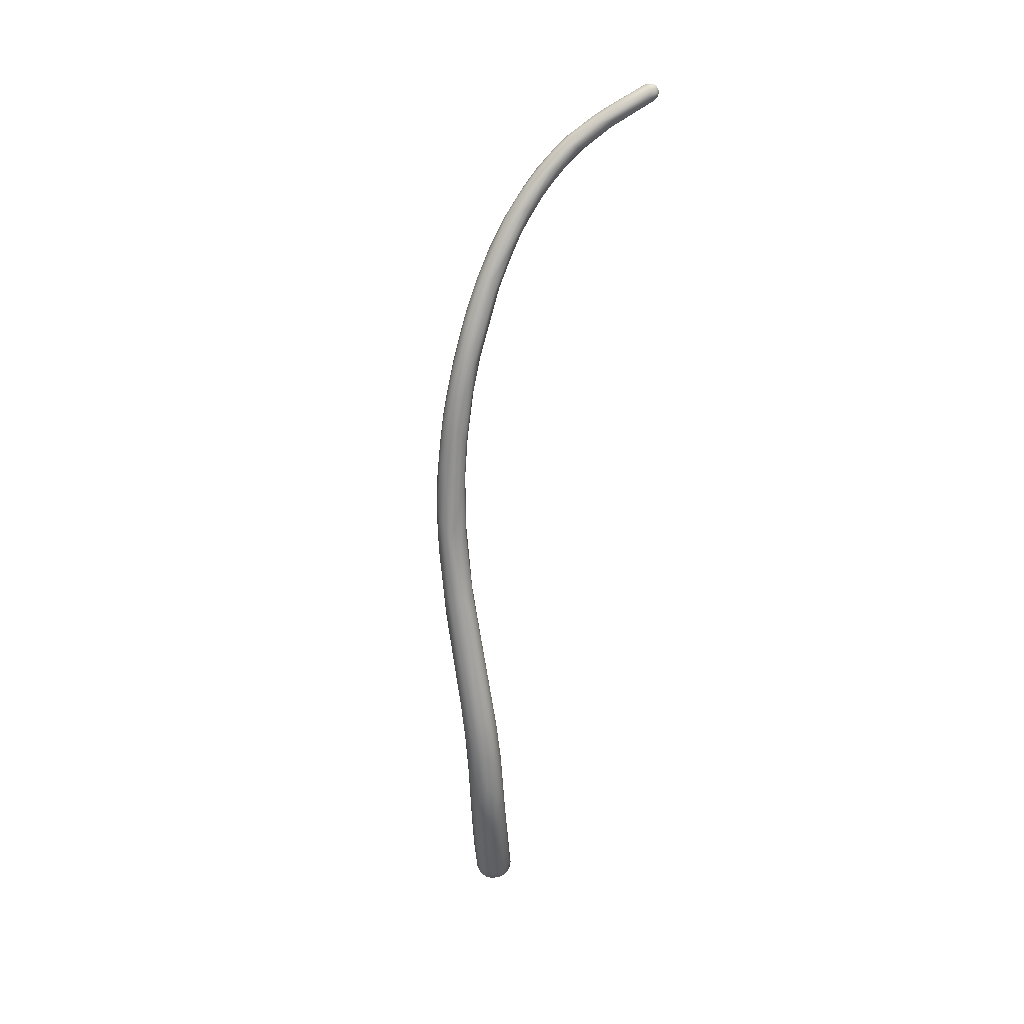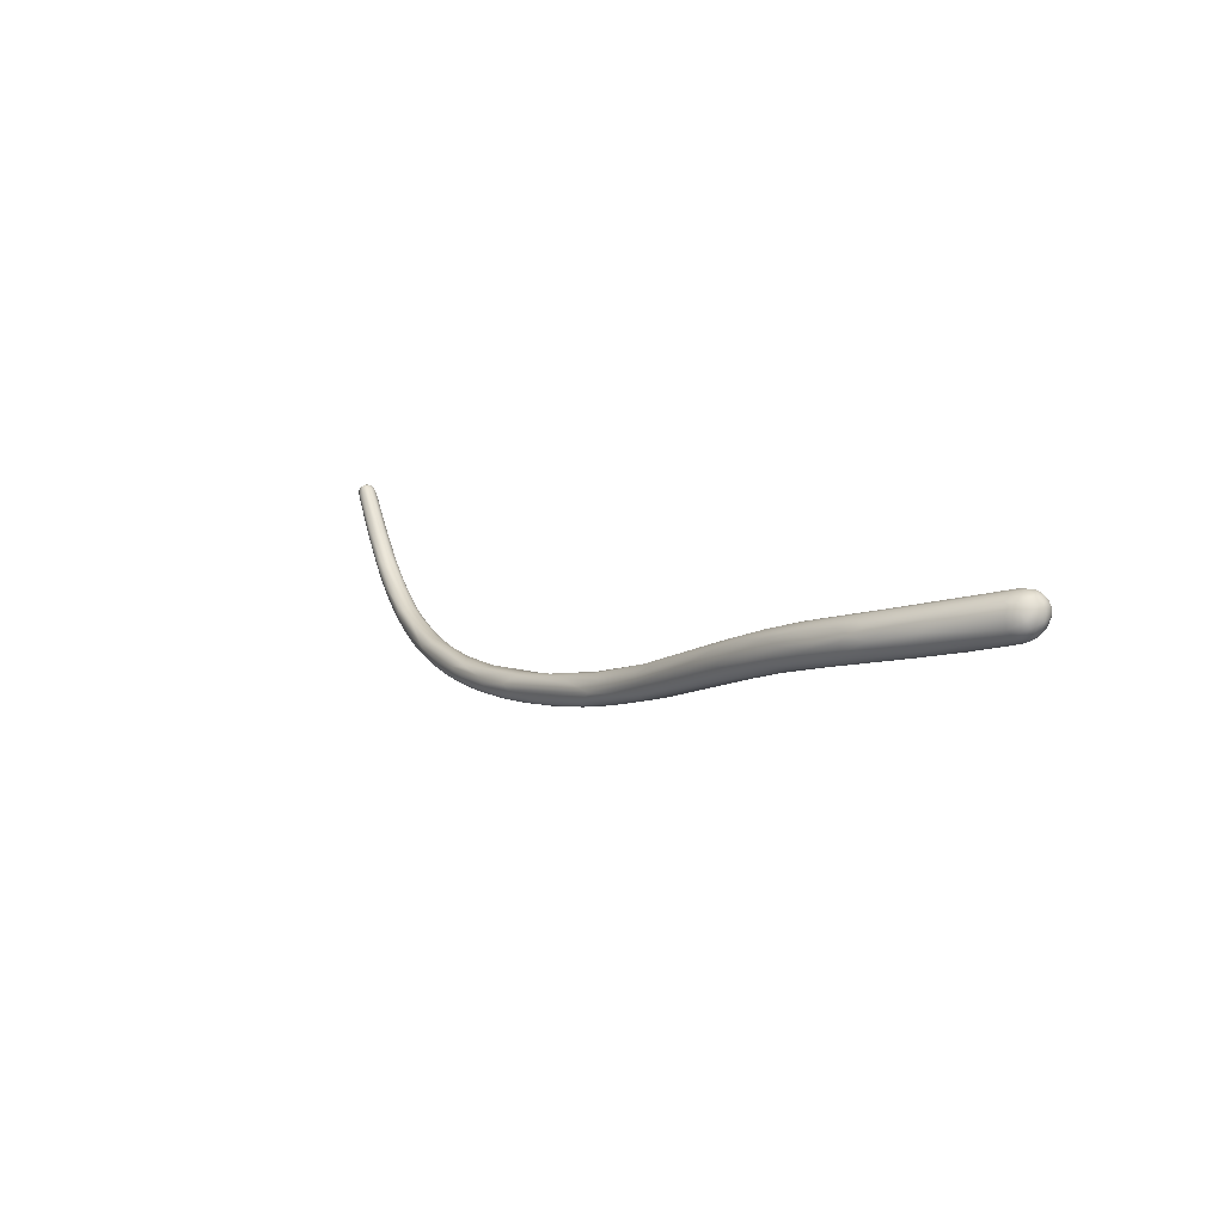
<metadata>
{"format":"obj","ext":"obj","renderer":"f3d","projection":"perspective","resolution":1024,"background":"white","views":[{"elev":-70.2,"azim":-102.5,"up":"+Y"},{"elev":13.2,"azim":54.2,"up":"+Z"}]}
</metadata>
<code>
v -161.7 -100.4 1318
v -161.6 -100.4 1318
v -161.8 -100.2 1318
v -161.8 -100.2 1318
v -161.8 -100.1 1318
v -161.7 -100.4 1318
v -161.7 -100.2 1318
v -161.8 -99.99 1318
v -161.8 -99.95 1318
v -161.7 -100.2 1318
v -161.8 -100 1318
v -161.6 -99.93 1318
v -161.8 -99.9 1318
v -161.7 -99.8 1318
v -161.5 -100.5 1318
v -161.4 -100.4 1318
v -161.4 -100.4 1318
v -161.2 -100.6 1318
v -161.3 -100.4 1318
v -161.3 -100.3 1318
v -161.1 -100.5 1318
v -161.1 -100.3 1318
v -161.4 -100.2 1319
v -161.6 -100.1 1319
v -161.6 -100.1 1318
v -161.6 -99.84 1318
v -161.7 -99.8 1318
v -161.7 -99.72 1318
v -161.5 -99.73 1318
v -161.6 -99.65 1318
v -161.4 -99.67 1318
v -161.3 -99.63 1318
v -161.2 -99.61 1318
v -161 -99.73 1318
v -161 -99.65 1318
v -161.6 -99.95 1318
v -161.5 -100 1319
v -161.5 -99.82 1318
v -161.2 -100.1 1319
v -161.3 -99.88 1318
v -161.3 -99.71 1318
v -160.9 -100.1 1318
v -161 -99.88 1318
v -160.6 -100.6 1317
v -160.6 -100.4 1316
v -160.2 -100.8 1316
v -159.6 -100.9 1316
v -159.7 -100.5 1315
v -160.2 -100.3 1316
v -160.1 -100.1 1316
v -159.9 -99.99 1316
v -159.8 -99.91 1316
v -159.3 -101.1 1316
v -159.4 -100.9 1315
v -159.2 -100.7 1316
v -159.2 -100.4 1315
v -159.1 -100.2 1315
v -159.4 -100 1316
v -159.1 -100.3 1316
v -158.5 -101.2 1315
v -158.5 -101.1 1314
v -158.6 -100.9 1314
v -158.3 -100.8 1314
v -158.3 -100.5 1314
v -158.8 -100.1 1315
v -158.7 -100.1 1315
v -158.4 -100.3 1315
v -157.9 -101.4 1315
v -157.7 -101.5 1314
v -157.8 -101.3 1315
v -157.6 -100.8 1314
v -157.5 -101.4 1314
v -157.5 -101.1 1314
v -158 -101.1 1314
v -157.9 -100.6 1315
v -157.9 -100.9 1315
v -157.8 -100.4 1314
v -157.6 -100.5 1314
v -157.8 -100.4 1315
v -156.7 -101.7 1314
v -156.5 -101.8 1314
v -156.9 -101.3 1315
v -156.6 -101.7 1314
v -157.2 -101.4 1314
v -157.1 -100.8 1315
v -156.2 -101.6 1313
v -156 -101.6 1314
v -156.6 -100.8 1313
v -156.4 -101.3 1313
v -156 -100.8 1313
v -156.7 -100.6 1314
v -156.5 -100.7 1314
v -155.1 -102.1 1313
v -155.4 -102 1313
v -155.2 -101.9 1314
v -155.7 -101.3 1314
v -155.1 -101.3 1314
v -155.3 -101.4 1313
v -155.7 -101 1314
v -155.7 -100.9 1314
v -154.3 -102.4 1313
v -154.3 -102.3 1313
v -154.9 -102.1 1313
v -155 -101.8 1312
v -154.9 -101.7 1314
v -155 -101.2 1313
v -153.7 -102.2 1312
v -153.7 -102.3 1313
v -154.2 -101.5 1312
v -153.6 -101.4 1312
v -153.6 -102 1312
v -154 -101.5 1313
v -153.9 -101.8 1313
v -153.9 -101.3 1313
v -152.6 -102.8 1312
v -153.5 -102.5 1312
v -152.9 -102.3 1313
v -152.9 -101.9 1313
v -153 -101.4 1312
v -152.8 -101.6 1313
v -152.2 -102.8 1312
v -152.3 -102.6 1313
v -152.8 -102.6 1312
v -152 -102.5 1312
v -152.1 -102 1312
v -151.9 -102.4 1313
v -151.5 -102.9 1312
v -151.9 -102.3 1311
v -151.2 -102.1 1312
v -151.3 -101.9 1312
v -150.4 -103.2 1312
v -150.5 -102.9 1311
v -150.3 -103.2 1312
v -150 -102.8 1312
v -150.3 -102.5 1312
v -150.3 -102 1312
v -150.5 -102.2 1312
v -149.6 -103.2 1312
v -150.1 -102.7 1311
v -150.2 -102.5 1311
v -150.2 -102.2 1311
v -149.9 -102.1 1312
v -149.4 -103.2 1311
v -149.2 -103 1311
v -148.1 -103.6 1311
v -148.1 -103 1311
v -148.6 -102.5 1312
v -149 -102.2 1311
v -147.7 -103.6 1311
v -147.7 -103.3 1311
v -147.8 -102.6 1311
v -147.5 -102.4 1312
v -146.6 -103.7 1312
v -146.4 -103.8 1311
v -146.5 -103.6 1311
v -146.6 -103.4 1311
v -146.5 -102.8 1312
v -146.1 -103.2 1312
v -146.9 -102.4 1311
v -145.5 -103.9 1311
v -145.6 -103.7 1312
v -145.9 -103.1 1311
v -146.1 -102.5 1312
v -144.8 -103.8 1311
v -145.1 -103.5 1311
v -143.9 -103.6 1311
v -144.1 -103.8 1312
v -143.7 -103.4 1312
v -144 -103 1312
v -143.9 -102.6 1312
v -143.6 -103.9 1311
v -143.8 -103.3 1311
v -143.3 -102.8 1311
v -143.2 -102.6 1311
v -143.6 -102.4 1312
v -141.8 -103.8 1312
v -142.7 -103.7 1311
v -142.4 -103.3 1311
v -142.3 -103.1 1311
v -142.5 -102.9 1311
v -141.4 -103.8 1312
v -141.1 -103.4 1312
v -141.8 -103.5 1311
v -141.4 -103.1 1312
v -140.7 -103.1 1311
v -140.9 -102.6 1311
v -139.6 -103.5 1312
v -139.9 -102.8 1311
v -139.6 -102.4 1313
v -140.1 -102.1 1312
v -140 -102.1 1312
v -139.5 -103.3 1311
v -138.8 -102.9 1311
v -139.2 -102.8 1313
v -138.3 -103.3 1312
v -138.1 -103 1313
v -138.2 -102.1 1313
v -138.5 -102 1312
v -138.2 -102.2 1312
v -137.7 -103 1312
v -137.6 -102.5 1312
v -137.1 -102.1 1313
v -136.6 -103.3 1313
v -136.2 -103 1312
v -136.6 -102.7 1312
v -136.6 -102.2 1312
v -136.7 -102 1312
v -136.4 -101.7 1313
v -137 -101.8 1312
v -136.2 -103.2 1312
v -135.8 -102.7 1314
v -136.1 -102.3 1313
v -135.3 -103.3 1313
v -134.8 -103.1 1313
v -135.5 -102.4 1312
v -135.2 -101.6 1313
v -135.1 -101.7 1313
v -134.7 -101.9 1312
v -134.6 -101.7 1313
v -134.3 -102.6 1312
v -133.5 -101.5 1314
v -133.8 -101.6 1313
v -131.7 -103.2 1314
v -132 -103.1 1314
v -132.1 -102.7 1313
v -131.9 -102.6 1315
v -132.9 -102.2 1313
v -131.9 -102 1313
v -132.3 -102.1 1315
v -132.5 -101.6 1313
v -131.1 -103 1315
v -131.6 -103.1 1314
v -130.5 -102.4 1313
v -131 -101.5 1314
v -129.4 -102.2 1316
v -128.2 -103.3 1316
v -128.5 -103.2 1315
v -128.6 -101.6 1316
v -127.8 -101.9 1316
v -126.7 -103 1315
v -126.5 -102.9 1317
v -127.6 -101.5 1316
v -126.5 -103.1 1317
v -126.2 -103.3 1316
v -126.3 -102.6 1317
v -125 -103.2 1316
v -125.3 -102.8 1317
v -125.8 -101.5 1316
v -125.3 -101.4 1316
v -124.2 -103.3 1317
v -124.6 -103.2 1317
v -124.6 -103 1317
v -125 -102.6 1316
v -123.9 -102.4 1318
v -124.1 -102.1 1318
v -124.8 -102.3 1316
v -124.9 -101.8 1316
v -123.1 -103 1318
v -123 -102.7 1318
v -123.8 -101.5 1318
v -123.5 -101.3 1317
v -123.4 -101.3 1317
v -122.7 -103.1 1317
v -122.7 -102.9 1317
v -122.3 -103.1 1318
v -122.7 -102.3 1316
v -122.8 -101.8 1318
v -122 -101.9 1319
v -123.1 -102 1316
v -121.6 -102.9 1317
v -121.6 -102.8 1318
v -121.5 -102.2 1319
v -122.2 -102.5 1317
v -122.3 -101.5 1317
v -121.7 -101 1318
v -120.8 -102.9 1318
v -121.1 -102.4 1319
v -121.2 -101.6 1317
v -120.7 -101.9 1317
v -121.2 -101 1317
v -120.7 -101 1319
v -120.2 -102.5 1317
v -120.2 -102.7 1318
v -119.5 -102.4 1319
v -119.7 -102.2 1319
v -119 -102.4 1318
v -119.2 -102.5 1318
v -118.8 -102.4 1319
v -118.9 -101.7 1319
v -119.5 -101.3 1317
v -119.4 -101.1 1319
v -119.3 -100.7 1319
v -119.3 -100.5 1319
v -118.6 -102.1 1318
v -117.9 -102.2 1319
v -118.5 -102 1319
v -118.3 -102.1 1319
v -119 -101.9 1317
v -119 -101.7 1317
v -117.9 -100.9 1320
v -119 -100.6 1318
v -119.1 -100.4 1318
v -117.5 -101.9 1318
v -117.3 -101.8 1319
v -117.2 -101.6 1320
v -116.8 -101.2 1320
v -117.4 -101.4 1318
v -117.5 -100.7 1318
v -117.4 -99.8 1319
v -117.7 -100.3 1320
v -117.4 -99.79 1319
v -117.6 -99.79 1319
v -116.5 -101.6 1319
v -116.7 -100.8 1318
v -117.1 -99.82 1318
v -117 -100.1 1318
v -115.8 -101.3 1319
v -115.6 -101.1 1320
v -116.1 -101.1 1318
v -115.3 -99.02 1319
v -115.2 -98.74 1319
v -114.9 -100.2 1318
v -114.7 -99.87 1318
v -114.5 -99.21 1319
v -114.3 -98.32 1320
v -113.4 -99.28 1321
v -113.2 -98.77 1321
v -113 -99.4 1321
v -113.6 -98.61 1321
v -113.5 -98.22 1321
v -113.5 -98.01 1321
v -113.3 -97.86 1320
v -112.8 -99.88 1320
v -112.8 -99.86 1320
v -112.3 -99.56 1320
v -113.1 -99.67 1321
v -112.8 -99.72 1321
v -112.5 -99.45 1321
v -112.4 -99.55 1320
v -112.8 -99.56 1319
v -112.7 -99.22 1319
v -112.6 -99.56 1319
v -112.4 -99.3 1319
v -112.5 -98.93 1319
v -112.3 -99.52 1320
v -112.8 -98.87 1321
v -112.7 -99.32 1321
v -112.6 -99.08 1321
v -112.4 -99.18 1321
v -112.5 -98.74 1321
v -112.3 -98.94 1321
v -112.3 -98.62 1321
v -112.8 -98.56 1321
v -112.5 -98.52 1321
v -113.1 -98.37 1319
v -112.8 -98.96 1319
v -112.8 -98.62 1319
v -112.6 -98.37 1319
v -113.2 -98.1 1319
v -112.8 -98.05 1320
v -112.6 -97.93 1320
v -112.5 -98.09 1320
v -112.9 -97.95 1321
v -113 -97.84 1321
v -112.7 -98.07 1321
v -112.7 -97.88 1321
v -112.7 -97.81 1321
v -112.4 -98.24 1321
v -112.5 -97.98 1321
v -112.5 -97.85 1321
v -112.6 -97.81 1320
v -112.3 -98.15 1321
v -112.4 -97.87 1320
v -112.9 -98.29 1321
v -112.7 -98.27 1321
v -113.3 -97.99 1320
v -112.9 -97.87 1320
v -112.8 -97.77 1320
v -112.6 -97.81 1320
v -112.1 -99.37 1320
v -112.3 -99.02 1319
v -112.2 -99.35 1320
v -112.1 -99.27 1320
v -112.1 -99.03 1320
v -112 -99.01 1320
v -112 -98.74 1320
v -111.9 -98.66 1320
v -112.1 -99.11 1321
v -112.1 -98.66 1321
v -112 -98.94 1320
v -111.9 -98.59 1320
v -112.4 -98.6 1319
v -112.4 -98.36 1319
v -112.4 -97.99 1320
v -112.2 -98.77 1319
v -112.2 -98.27 1320
v -112.2 -98.51 1320
v -112 -98.49 1320
v -112.1 -98.42 1321
v -112.1 -98.18 1321
v -112.2 -98 1321
v -112.3 -97.92 1320
v -112 -98.45 1321
v -112.1 -98.12 1320
v -112.2 -98.08 1320
v -112.2 -98.04 1320
v -112 -98.38 1320
v -112 -98.25 1320
v -123.8 -101.5 1318
g grp1
f 1 2 7
f 3 1 7
f 1 6 15
f 1 15 16
f 6 1 3
f 2 1 16
f 4 3 5
f 3 7 5
f 7 8 5
f 5 9 4
f 5 8 9
f 10 6 4
f 6 3 4
f 4 11 10
f 13 4 9
f 8 14 9
f 13 9 28
f 6 10 44
f 2 24 7
f 36 7 24
f 36 8 7
f 25 10 11
f 26 8 36
f 12 25 11
f 4 13 11
f 13 12 11
f 8 26 14
f 12 13 27
f 27 13 28
f 28 9 14
f 24 37 36
f 6 46 15
f 17 2 16
f 2 17 23
f 53 15 46
f 15 18 16
f 19 17 16
f 17 19 20
f 20 23 17
f 39 23 20
f 53 18 15
f 47 21 18
f 18 21 16
f 19 16 21
f 19 21 22
f 20 19 22
f 22 39 20
f 53 47 18
f 21 47 55
f 21 55 22
f 45 44 10
f 49 25 12
f 49 12 50
f 45 10 25
f 50 31 51
f 24 2 23
f 26 36 38
f 14 26 29
f 31 50 27
f 50 12 27
f 14 29 30
f 31 27 28
f 31 28 30
f 28 14 30
f 29 41 32
f 32 30 29
f 30 32 33
f 31 30 33
f 34 32 41
f 35 33 32
f 34 35 32
f 55 59 42
f 34 59 58
f 24 23 37
f 38 36 37
f 26 38 29
f 39 37 23
f 37 40 38
f 41 29 38
f 40 41 38
f 40 37 39
f 22 42 39
f 42 43 39
f 43 40 39
f 43 41 40
f 55 42 22
f 43 34 41
f 59 34 43
f 42 59 43
f 44 46 6
f 45 25 49
f 44 45 54
f 52 33 66
f 33 52 31
f 58 35 34
f 58 66 35
f 66 33 35
f 45 48 54
f 47 70 55
f 45 49 48
f 48 49 56
f 50 56 49
f 51 31 52
f 60 54 61
f 46 60 53
f 60 46 54
f 54 46 44
f 53 60 69
f 54 48 62
f 68 70 53
f 68 53 69
f 70 47 53
f 70 76 55
f 57 50 51
f 56 62 48
f 65 57 51
f 57 56 50
f 52 65 51
f 52 66 65
f 79 66 58
f 59 79 58
f 61 54 62
f 72 60 61
f 72 61 74
f 61 62 74
f 62 63 74
f 75 59 76
f 79 59 75
f 76 59 55
f 63 62 56
f 56 64 63
f 57 64 56
f 64 57 67
f 71 63 64
f 78 71 64
f 57 65 67
f 79 91 66
f 67 65 77
f 65 66 77
f 77 66 91
f 68 69 81
f 83 70 68
f 69 80 81
f 80 69 72
f 81 83 68
f 84 72 74
f 74 63 73
f 84 74 73
f 73 63 71
f 72 69 60
f 76 85 75
f 70 82 76
f 64 67 78
f 78 67 77
f 90 78 77
f 71 78 88
f 91 90 77
f 90 88 78
f 94 83 81
f 80 72 84
f 73 71 89
f 89 84 73
f 75 85 92
f 92 91 79
f 99 92 85
f 82 85 76
f 92 79 75
f 86 89 104
f 84 86 80
f 86 84 89
f 80 93 81
f 87 70 83
f 87 82 70
f 82 87 96
f 96 85 82
f 95 87 83
f 95 105 87
f 87 105 96
f 71 88 89
f 92 99 100
f 92 100 91
f 103 93 80
f 95 83 94
f 99 85 96
f 97 99 96
f 89 98 104
f 98 89 88
f 88 106 98
f 106 88 90
f 110 106 90
f 81 93 101
f 101 102 81
f 93 103 116
f 116 101 93
f 108 95 94
f 102 94 81
f 102 108 94
f 103 86 104
f 103 80 86
f 107 103 104
f 107 104 111
f 104 98 111
f 97 96 105
f 105 95 108
f 113 97 105
f 99 97 113
f 113 105 108
f 113 112 99
f 106 109 98
f 91 100 90
f 114 100 99
f 114 90 100
f 102 101 131
f 131 122 102
f 123 116 103
f 122 108 102
f 113 108 117
f 98 109 111
f 109 106 110
f 125 111 109
f 125 109 110
f 110 90 119
f 148 110 119
f 112 114 99
f 114 119 90
f 118 112 113
f 123 103 107
f 121 116 123
f 115 116 121
f 115 101 116
f 117 108 122
f 126 117 122
f 117 118 113
f 125 128 111
f 112 118 120
f 120 114 112
f 127 121 123
f 127 123 124
f 133 115 121
f 124 123 107
f 111 124 107
f 111 128 124
f 128 139 124
f 126 118 117
f 125 110 141
f 114 120 119
f 141 110 148
f 127 124 132
f 132 124 139
f 121 127 133
f 101 115 131
f 131 138 122
f 134 122 138
f 153 138 131
f 133 131 115
f 126 122 134
f 140 139 128
f 125 140 128
f 140 125 141
f 120 130 136
f 136 119 120
f 118 130 120
f 129 130 118
f 126 129 118
f 129 126 135
f 135 126 134
f 148 119 136
f 130 129 137
f 137 129 135
f 144 132 139
f 143 133 127
f 143 127 132
f 144 143 132
f 146 139 140
f 134 147 135
f 135 147 137
f 130 142 136
f 142 130 137
f 133 143 149
f 133 149 145
f 161 134 138
f 145 131 133
f 145 153 131
f 142 137 147
f 136 159 148
f 148 151 141
f 143 150 149
f 150 143 144
f 144 146 150
f 146 144 139
f 141 151 140
f 146 140 151
f 152 136 142
f 152 159 136
f 151 148 159
f 142 147 152
f 154 145 149
f 154 153 145
f 162 146 151
f 152 163 159
f 138 153 161
f 167 161 153
f 156 150 146
f 149 150 155
f 154 149 155
f 162 156 146
f 155 150 156
f 165 156 162
f 158 134 161
f 152 147 157
f 134 157 147
f 175 159 163
f 153 160 167
f 154 160 153
f 171 167 160
f 157 134 158
f 157 158 169
f 160 164 171
f 165 155 156
f 154 164 160
f 164 154 155
f 155 165 164
f 169 158 168
f 158 161 168
f 163 152 157
f 170 163 157
f 170 175 163
f 174 151 159
f 166 164 165
f 172 165 162
f 165 172 166
f 169 168 184
f 182 161 167
f 182 168 161
f 173 162 151
f 151 174 173
f 180 172 162
f 180 179 172
f 191 175 170
f 171 176 167
f 172 178 166
f 172 179 178
f 177 171 164
f 166 177 164
f 181 171 177
f 182 167 176
f 189 169 184
f 162 173 180
f 174 159 175
f 170 157 169
f 169 189 170
f 183 177 166
f 178 183 166
f 180 188 179
f 184 168 182
f 191 170 189
f 181 176 171
f 177 187 181
f 178 179 185
f 179 188 185
f 187 177 183
f 186 180 173
f 173 174 186
f 213 176 181
f 203 182 176
f 185 183 178
f 188 180 186
f 186 174 198
f 174 175 190
f 175 191 190
f 190 198 174
f 187 183 192
f 182 203 196
f 194 182 196
f 192 183 185
f 194 189 184
f 194 184 182
f 195 187 192
f 192 200 195
f 211 194 196
f 192 185 193
f 185 188 193
f 199 188 186
f 189 197 191
f 199 186 198
f 198 190 209
f 187 213 181
f 195 200 204
f 214 196 203
f 193 200 192
f 201 193 188
f 188 199 201
f 194 212 189
f 211 212 194
f 197 189 202
f 207 199 198
f 207 198 209
f 187 195 210
f 213 187 210
f 213 203 176
f 211 196 214
f 205 193 201
f 200 193 205
f 199 206 201
f 202 189 212
f 190 191 208
f 209 190 208
f 195 204 210
f 204 200 205
f 215 205 201
f 201 206 215
f 207 206 199
f 209 208 216
f 213 214 203
f 220 204 205
f 229 212 211
f 217 207 209
f 218 206 207
f 218 207 217
f 202 219 197
f 191 197 219
f 205 215 220
f 213 210 232
f 232 210 204
f 225 204 220
f 225 232 204
f 224 211 214
f 215 206 218
f 221 216 208
f 209 216 217
f 216 222 217
f 227 215 218
f 191 219 208
f 219 221 208
f 213 224 214
f 211 226 229
f 211 224 226
f 212 229 202
f 230 218 217
f 230 217 222
f 221 222 216
f 215 227 220
f 228 227 218
f 228 218 230
f 222 221 234
f 234 230 222
f 213 232 223
f 231 226 224
f 220 227 225
f 202 229 219
f 213 223 224
f 231 241 226
f 226 235 229
f 233 225 227
f 233 227 228
f 239 229 235
f 230 257 228
f 234 221 242
f 230 248 257
f 230 234 248
f 238 221 219
f 242 221 238
f 236 224 223
f 228 257 256
f 233 228 256
f 229 239 219
f 238 219 239
f 238 239 260
f 248 234 242
f 223 244 236
f 237 223 232
f 237 244 223
f 245 235 226
f 224 236 243
f 243 231 224
f 243 236 251
f 232 225 240
f 239 235 267
f 232 240 237
f 236 244 251
f 237 246 244
f 246 237 240
f 243 241 231
f 267 260 239
f 238 409 249
f 242 238 249
f 248 242 249
f 250 251 244
f 241 245 226
f 247 245 241
f 252 243 251
f 252 241 243
f 247 241 252
f 225 233 253
f 253 233 256
f 245 255 235
f 246 250 244
f 253 240 225
f 245 247 254
f 274 257 248
f 250 246 263
f 263 246 264
f 264 246 240
f 251 258 252
f 265 251 250
f 250 263 265
f 247 252 259
f 253 256 266
f 254 255 245
f 267 235 255
f 259 254 247
f 256 257 269
f 274 248 261
f 248 249 261
f 262 249 409
f 249 262 261
f 259 252 258
f 273 264 240
f 253 273 240
f 266 256 269
f 266 273 253
f 254 268 255
f 254 272 268
f 254 259 272
f 257 274 269
f 261 262 275
f 265 263 276
f 264 270 263
f 263 270 276
f 272 259 277
f 271 259 258
f 259 271 277
f 258 251 265
f 271 258 265
f 267 255 268
f 267 281 260
f 275 409 281
f 262 409 275
f 270 264 282
f 272 300 268
f 300 291 268
f 268 291 267
f 274 278 269
f 274 261 280
f 261 275 280
f 281 267 291
f 282 286 270
f 265 276 283
f 270 286 276
f 285 277 271
f 284 285 271
f 277 285 289
f 272 277 289
f 266 269 279
f 279 269 278
f 266 279 273
f 274 290 278
f 280 275 302
f 274 280 302
f 275 293 302
f 293 275 281
f 276 287 283
f 286 287 276
f 265 283 271
f 283 284 271
f 284 283 288
f 272 289 300
f 281 291 292
f 273 282 264
f 282 294 286
f 273 298 282
f 287 288 283
f 286 295 287
f 295 288 287
f 288 297 284
f 288 304 297
f 296 285 284
f 296 289 285
f 297 296 284
f 296 297 305
f 278 290 279
f 314 279 308
f 273 279 299
f 314 299 279
f 299 298 273
f 291 310 292
f 310 291 300
f 290 274 301
f 290 316 308
f 301 316 290
f 301 274 302
f 292 293 281
f 282 298 294
f 295 304 288
f 305 306 296
f 289 296 306
f 304 305 297
f 317 304 295
f 326 300 289
f 298 299 307
f 308 279 290
f 299 314 307
f 301 315 316
f 301 309 315
f 309 301 302
f 293 312 302
f 286 294 303
f 294 298 307
f 303 295 286
f 326 289 306
f 309 302 312
f 292 311 293
f 312 293 311
f 292 310 311
f 294 307 319
f 295 313 317
f 303 313 295
f 294 319 303
f 303 319 313
f 304 318 305
f 306 305 336
f 322 307 314
f 322 319 307
f 315 320 316
f 304 317 318
f 305 318 336
f 319 322 340
f 323 314 308
f 322 314 323
f 311 331 325
f 311 325 312
f 324 308 316
f 315 309 320
f 320 324 316
f 309 312 321
f 320 309 321
f 325 321 312
f 320 321 376
f 330 331 311
f 330 311 310
f 333 318 317
f 323 308 324
f 300 326 327
f 324 320 355
f 357 324 355
f 359 320 376
f 359 355 320
f 318 337 336
f 336 328 306
f 324 356 323
f 341 340 322
f 327 329 300
f 327 374 329
f 326 306 328
f 327 326 346
f 328 348 326
f 346 326 348
f 350 353 346
f 327 346 353
f 353 374 327
f 356 324 357
f 310 300 329
f 329 330 310
f 330 329 374
f 325 331 332
f 330 363 331
f 332 321 325
f 376 321 332
f 313 334 317
f 319 334 313
f 333 337 318
f 333 317 334
f 334 335 333
f 335 339 333
f 345 335 334
f 380 339 335
f 347 328 336
f 338 336 337
f 347 336 338
f 333 339 337
f 339 338 337
f 338 388 349
f 388 338 339
f 356 341 323
f 323 341 322
f 340 342 319
f 340 341 343
f 340 343 342
f 341 356 344
f 342 334 319
f 343 382 342
f 343 384 382
f 341 344 381
f 341 381 343
f 343 381 384
f 334 342 345
f 380 388 339
f 328 347 348
f 348 350 346
f 349 347 338
f 347 349 348
f 348 349 351
f 348 351 350
f 388 351 349
f 350 352 354
f 350 351 352
f 368 354 352
f 368 352 399
f 388 389 351
f 389 352 351
f 354 353 350
f 354 375 353
f 368 375 354
f 356 357 344
f 357 355 358
f 392 357 358
f 357 392 344
f 393 392 358
f 360 355 359
f 377 360 359
f 358 355 360
f 361 379 394
f 393 358 362
f 362 358 360
f 361 362 360
f 362 361 394
f 393 362 396
f 394 396 362
f 379 402 394
f 374 363 330
f 363 364 331
f 332 331 364
f 365 363 374
f 366 364 363
f 365 366 363
f 378 364 367
f 367 364 366
f 367 371 378
f 371 367 370
f 370 367 366
f 369 365 368
f 369 366 365
f 369 370 366
f 401 370 369
f 370 401 373
f 373 379 371
f 371 379 378
f 373 371 370
f 372 368 399
f 372 369 368
f 372 401 369
f 402 379 373
f 399 400 372
f 400 401 372
f 406 402 373
f 401 406 373
f 375 374 353
f 365 374 375
f 375 368 365
f 377 376 332
f 359 376 377
f 360 377 361
f 379 361 377
f 378 332 364
f 378 377 332
f 377 378 379
f 335 345 383
f 380 335 383
f 384 381 395
f 381 344 395
f 395 386 384
f 342 382 345
f 380 390 388
f 383 345 382
f 385 390 380
f 383 382 384
f 383 384 385
f 383 385 380
f 384 386 385
f 395 397 386
f 385 386 387
f 385 387 390
f 352 389 399
f 389 388 390
f 389 390 391
f 389 403 399
f 390 387 391
f 389 391 403
f 392 395 344
f 393 396 397
f 396 394 405
f 405 394 402
f 395 392 397
f 393 397 392
f 398 397 396
f 396 405 408
f 386 397 398
f 398 396 408
f 386 398 387
f 387 398 408
f 403 400 399
f 403 407 400
f 404 400 407
f 404 401 400
f 406 401 404
f 408 404 407
f 405 406 408
f 406 404 408
f 402 406 405
f 391 387 407
f 403 391 407
f 408 407 387

</code>
